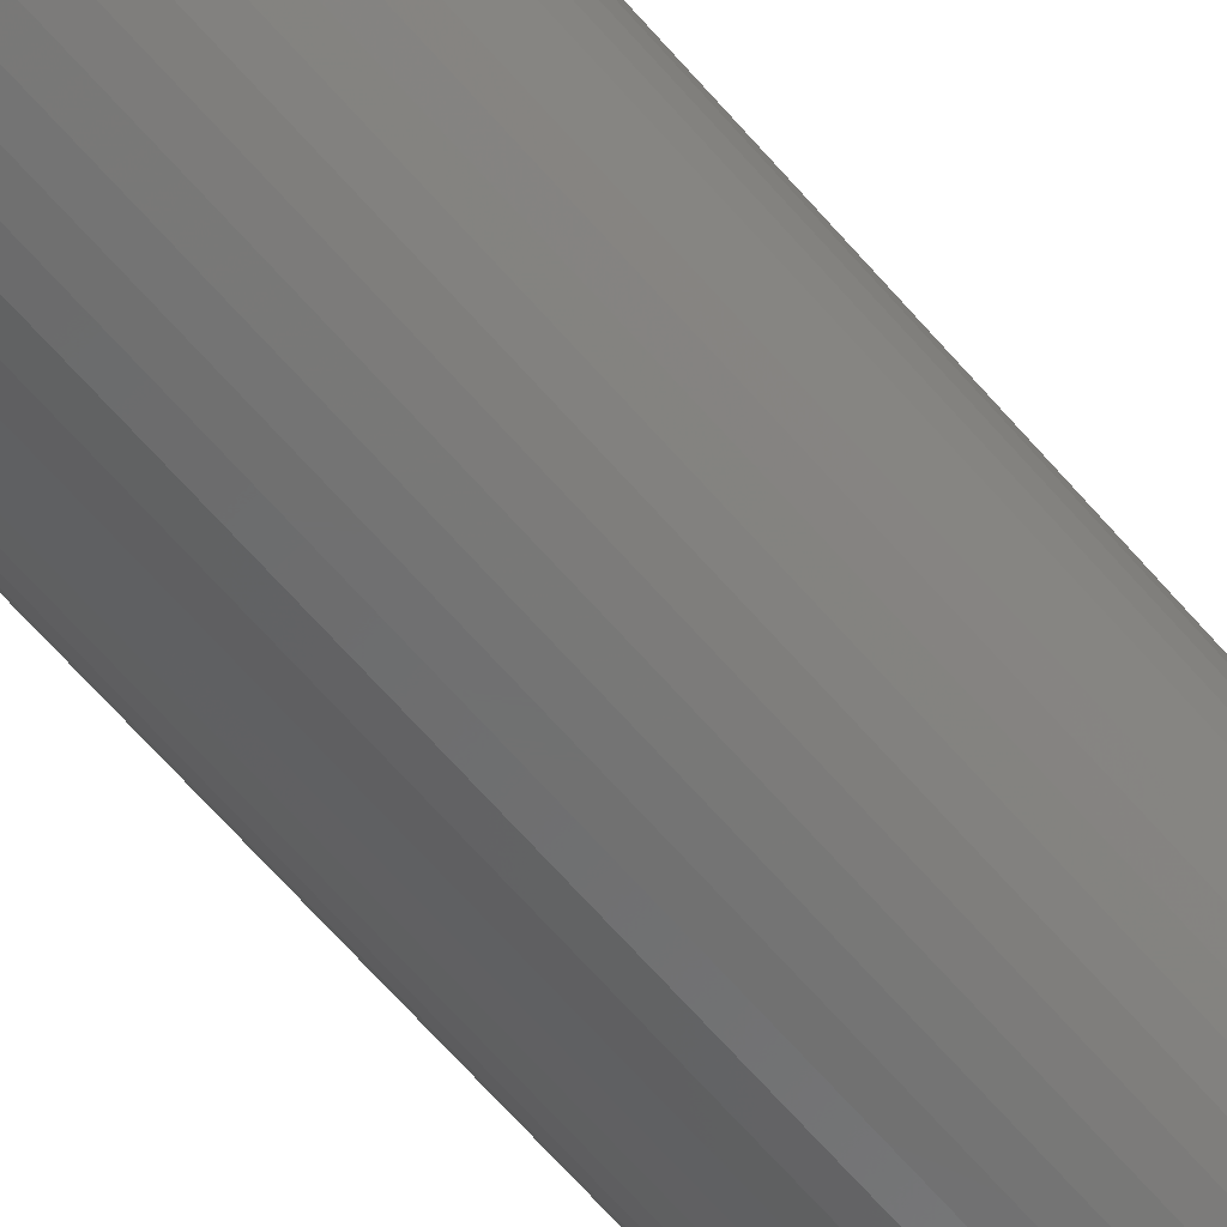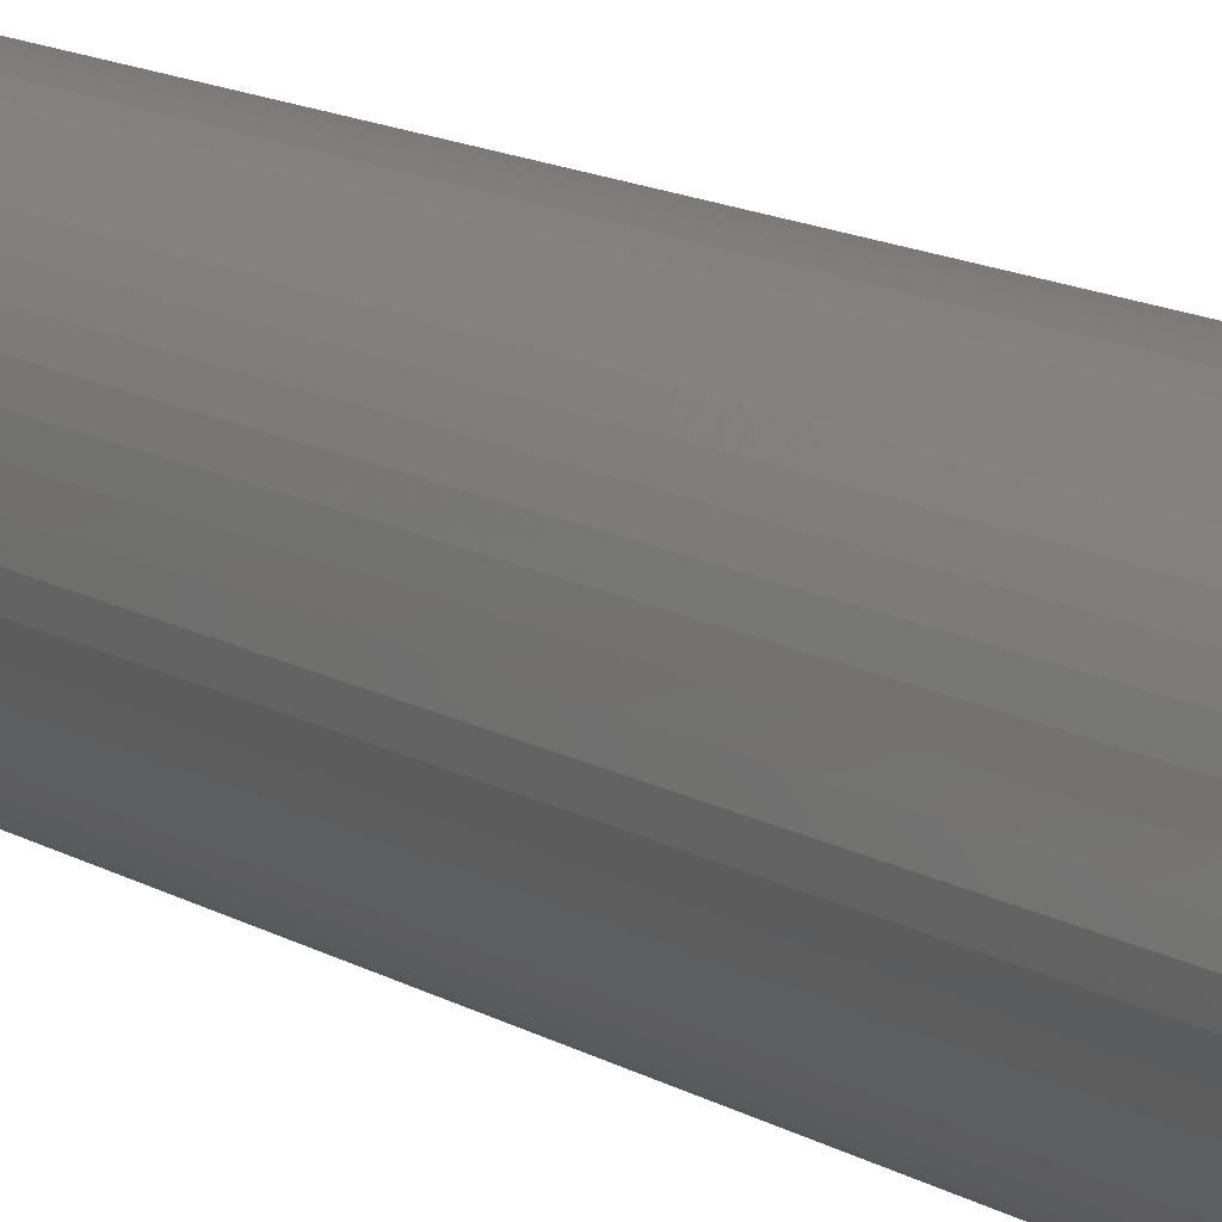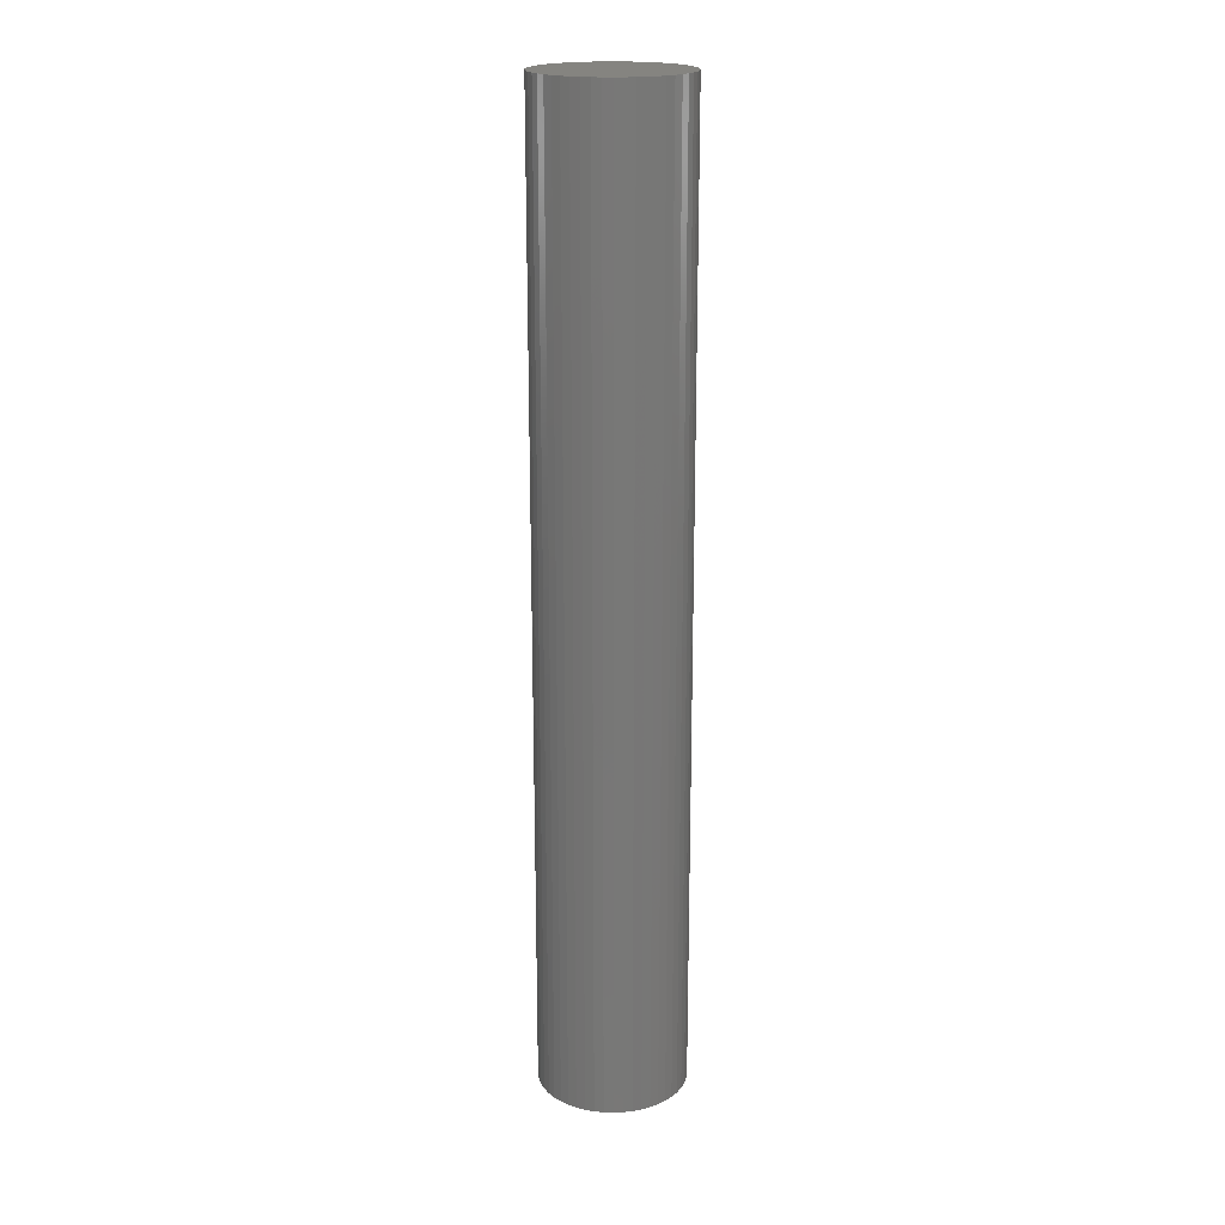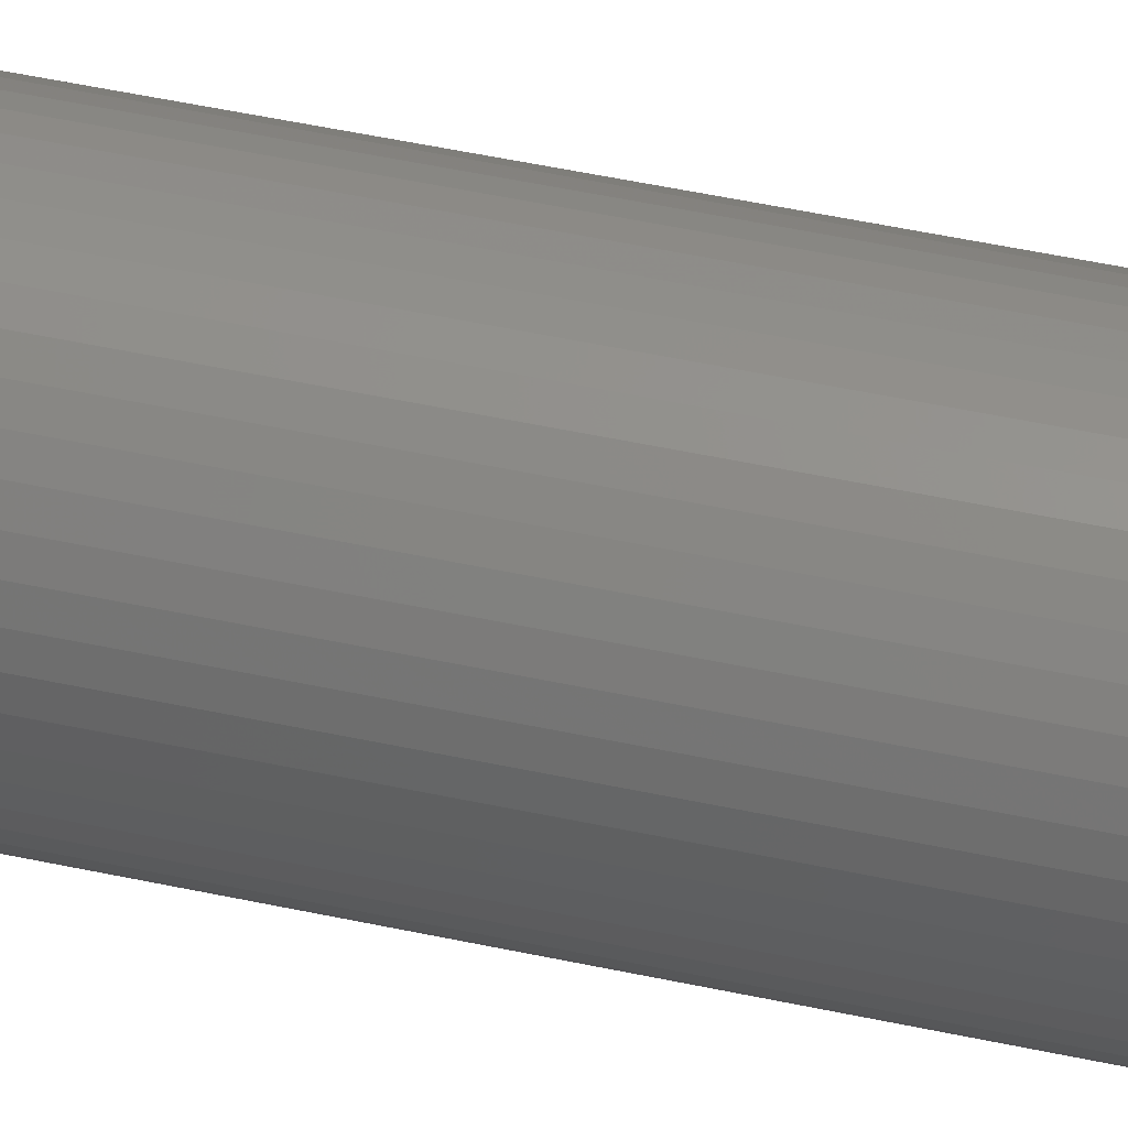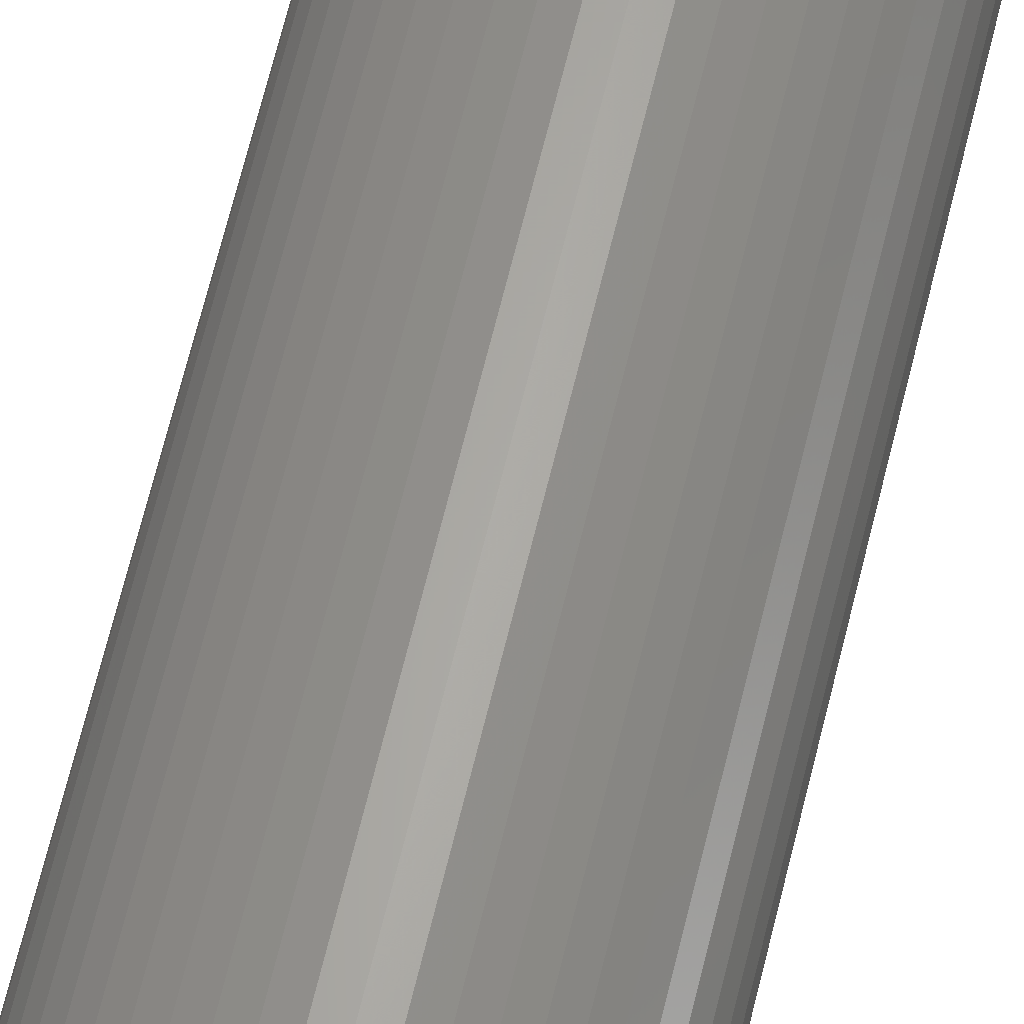
<metadata>
{"format":"stl","ext":"stl","renderer":"f3d","projection":"perspective","resolution":1024,"background":"white","views":[{"elev":-61.6,"azim":-140.1,"up":"+Y"},{"elev":9.5,"azim":151.7,"up":"+Y"},{"elev":19.6,"azim":3.0,"up":"+Z"},{"elev":44.8,"azim":104.5,"up":"+Y"},{"elev":63.6,"azim":13.4,"up":"+Y"}]}
</metadata>
<code>
# stl→obj: 100 verts, 196 faces
v 5.35 0 35
v 5.308 0.6705 -35
v 5.308 0.6705 35
v 5.35 0 -35
v -5.35 0 -35
v -5.308 0.6705 35
v -5.308 0.6705 -35
v -5.35 0 35
v 0.3359 5.339 -35
v -0.3359 5.339 35
v 0.3359 5.339 35
v -0.3359 5.339 -35
v 5.308 -0.6705 35
v 5.182 1.33 35
v 5.182 -1.33 35
v 4.974 1.969 35
v 4.974 -1.969 35
v 4.688 2.577 35
v 4.688 -2.577 35
v 4.328 3.145 35
v 4.328 -3.145 35
v 3.9 3.662 35
v 3.9 -3.662 35
v 3.41 4.122 35
v 3.41 -4.122 35
v 2.867 4.517 35
v 2.867 -4.517 35
v 2.278 4.841 35
v 2.278 -4.841 35
v 1.653 5.088 35
v 1.653 -5.088 35
v 1.002 5.255 35
v 1.002 -5.255 35
v 0.3359 -5.339 35
v -0.3359 -5.339 35
v -1.002 5.255 35
v -1.002 -5.255 35
v -1.653 5.088 35
v -1.653 -5.088 35
v -2.278 4.841 35
v -2.278 -4.841 35
v -2.867 4.517 35
v -2.867 -4.517 35
v -3.41 4.122 35
v -3.41 -4.122 35
v -3.9 3.662 35
v -3.9 -3.662 35
v -4.328 3.145 35
v -4.328 -3.145 35
v -4.688 2.577 35
v -4.688 -2.577 35
v -4.974 1.969 35
v -4.974 -1.969 35
v -5.182 1.33 35
v -5.182 -1.33 35
v -5.308 -0.6705 35
v 3.9 3.662 -35
v 3.41 4.122 -35
v 5.308 -0.6705 -35
v 5.182 -1.33 -35
v 5.182 1.33 -35
v 4.974 -1.969 -35
v 4.974 1.969 -35
v 4.688 -2.577 -35
v 4.688 2.577 -35
v 4.328 -3.145 -35
v 4.328 3.145 -35
v 3.9 -3.662 -35
v 3.41 -4.122 -35
v 2.867 -4.517 -35
v 2.867 4.517 -35
v 2.278 -4.841 -35
v 2.278 4.841 -35
v 1.653 -5.088 -35
v 1.653 5.088 -35
v 1.002 -5.255 -35
v 1.002 5.255 -35
v 0.3359 -5.339 -35
v -0.3359 -5.339 -35
v -1.002 -5.255 -35
v -1.002 5.255 -35
v -1.653 -5.088 -35
v -1.653 5.088 -35
v -2.278 -4.841 -35
v -2.278 4.841 -35
v -2.867 -4.517 -35
v -2.867 4.517 -35
v -3.41 -4.122 -35
v -3.41 4.122 -35
v -3.9 -3.662 -35
v -3.9 3.662 -35
v -4.328 -3.145 -35
v -4.328 3.145 -35
v -4.688 -2.577 -35
v -4.688 2.577 -35
v -4.974 -1.969 -35
v -4.974 1.969 -35
v -5.182 -1.33 -35
v -5.182 1.33 -35
v -5.308 -0.6705 -35
f 1 2 3
f 2 1 4
f 5 6 7
f 6 5 8
f 9 10 11
f 10 9 12
f 3 13 1
f 14 13 3
f 14 15 13
f 16 15 14
f 16 17 15
f 18 17 16
f 18 19 17
f 20 19 18
f 20 21 19
f 22 21 20
f 22 23 21
f 24 23 22
f 24 25 23
f 26 25 24
f 26 27 25
f 28 27 26
f 28 29 27
f 30 29 28
f 30 31 29
f 32 31 30
f 32 33 31
f 11 33 32
f 11 34 33
f 10 34 11
f 10 35 34
f 36 35 10
f 36 37 35
f 38 37 36
f 38 39 37
f 40 39 38
f 40 41 39
f 42 41 40
f 42 43 41
f 44 43 42
f 44 45 43
f 46 45 44
f 46 47 45
f 48 47 46
f 48 49 47
f 50 49 48
f 50 51 49
f 52 51 50
f 52 53 51
f 54 53 52
f 54 55 53
f 6 55 54
f 6 56 55
f 56 6 8
f 57 24 22
f 24 57 58
f 59 2 4
f 60 2 59
f 60 61 2
f 62 61 60
f 62 63 61
f 64 63 62
f 64 65 63
f 66 65 64
f 66 67 65
f 68 67 66
f 68 57 67
f 69 57 68
f 69 58 57
f 70 58 69
f 70 71 58
f 72 71 70
f 72 73 71
f 74 73 72
f 74 75 73
f 76 75 74
f 76 77 75
f 78 77 76
f 78 9 77
f 79 9 78
f 79 12 9
f 80 12 79
f 80 81 12
f 82 81 80
f 82 83 81
f 84 83 82
f 84 85 83
f 86 85 84
f 86 87 85
f 88 87 86
f 88 89 87
f 90 89 88
f 90 91 89
f 92 91 90
f 92 93 91
f 94 93 92
f 94 95 93
f 96 95 94
f 96 97 95
f 98 97 96
f 98 99 97
f 100 99 98
f 100 7 99
f 7 100 5
f 89 46 44
f 46 89 91
f 83 40 38
f 40 83 85
f 16 65 18
f 65 16 63
f 75 32 30
f 32 75 77
f 71 28 26
f 28 71 73
f 97 50 95
f 50 97 52
f 93 46 91
f 46 93 48
f 12 36 10
f 36 12 81
f 15 59 13
f 59 15 60
f 3 61 14
f 61 3 2
f 18 67 20
f 67 18 65
f 73 30 28
f 30 73 75
f 58 26 24
f 26 58 71
f 99 52 97
f 52 99 54
f 85 42 40
f 42 85 87
f 13 4 1
f 4 13 59
f 90 45 47
f 45 90 88
f 94 53 96
f 53 94 51
f 100 8 5
f 8 100 56
f 79 34 35
f 34 79 78
f 72 27 29
f 27 72 70
f 23 66 21
f 66 23 68
f 14 63 16
f 63 14 61
f 20 57 22
f 57 20 67
f 77 11 32
f 11 77 9
f 95 48 93
f 48 95 50
f 7 54 99
f 54 7 6
f 87 44 42
f 44 87 89
f 81 38 36
f 38 81 83
f 21 64 19
f 64 21 66
f 84 39 41
f 39 84 82
f 90 49 92
f 49 90 47
f 96 55 98
f 55 96 53
f 69 23 25
f 23 69 68
f 74 29 31
f 29 74 72
f 76 31 33
f 31 76 74
f 78 33 34
f 33 78 76
f 17 60 15
f 60 17 62
f 80 35 37
f 35 80 79
f 86 41 43
f 41 86 84
f 98 56 100
f 56 98 55
f 70 25 27
f 25 70 69
f 19 62 17
f 62 19 64
f 88 43 45
f 43 88 86
f 82 37 39
f 37 82 80
f 92 51 94
f 51 92 49

</code>
